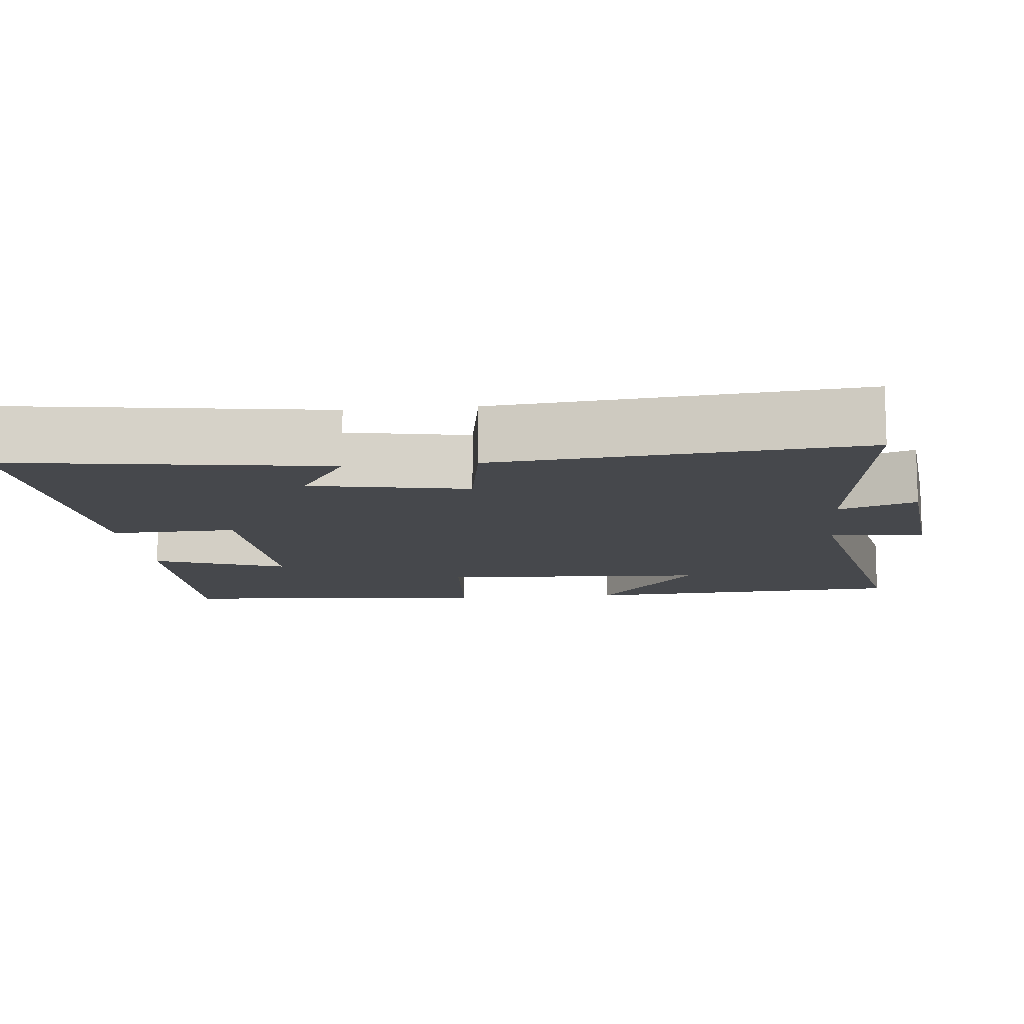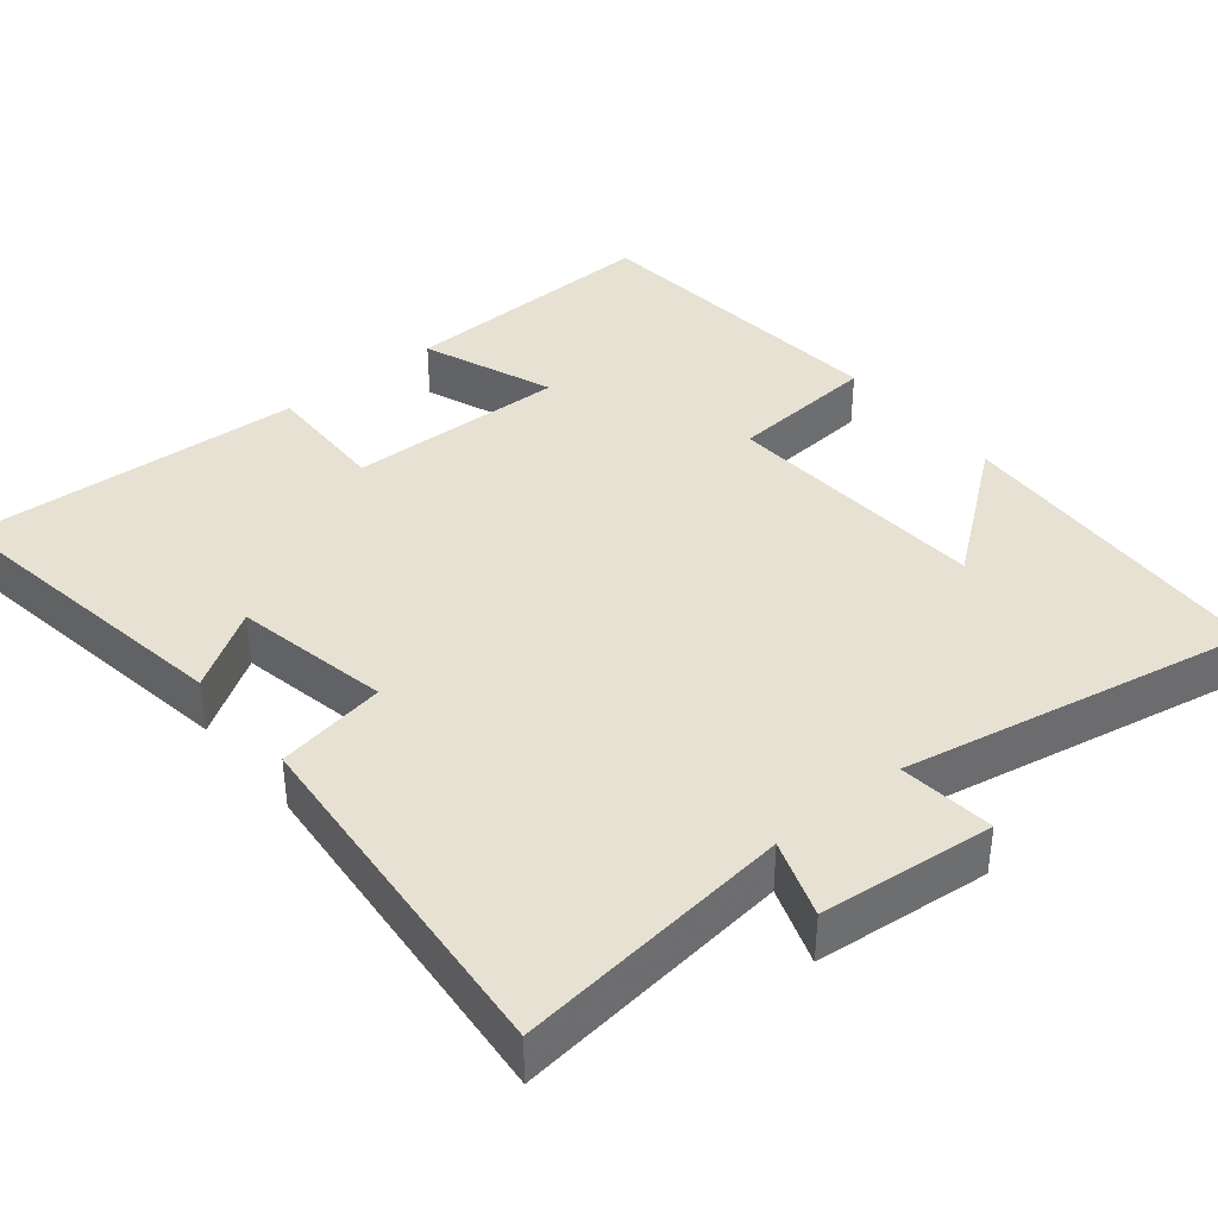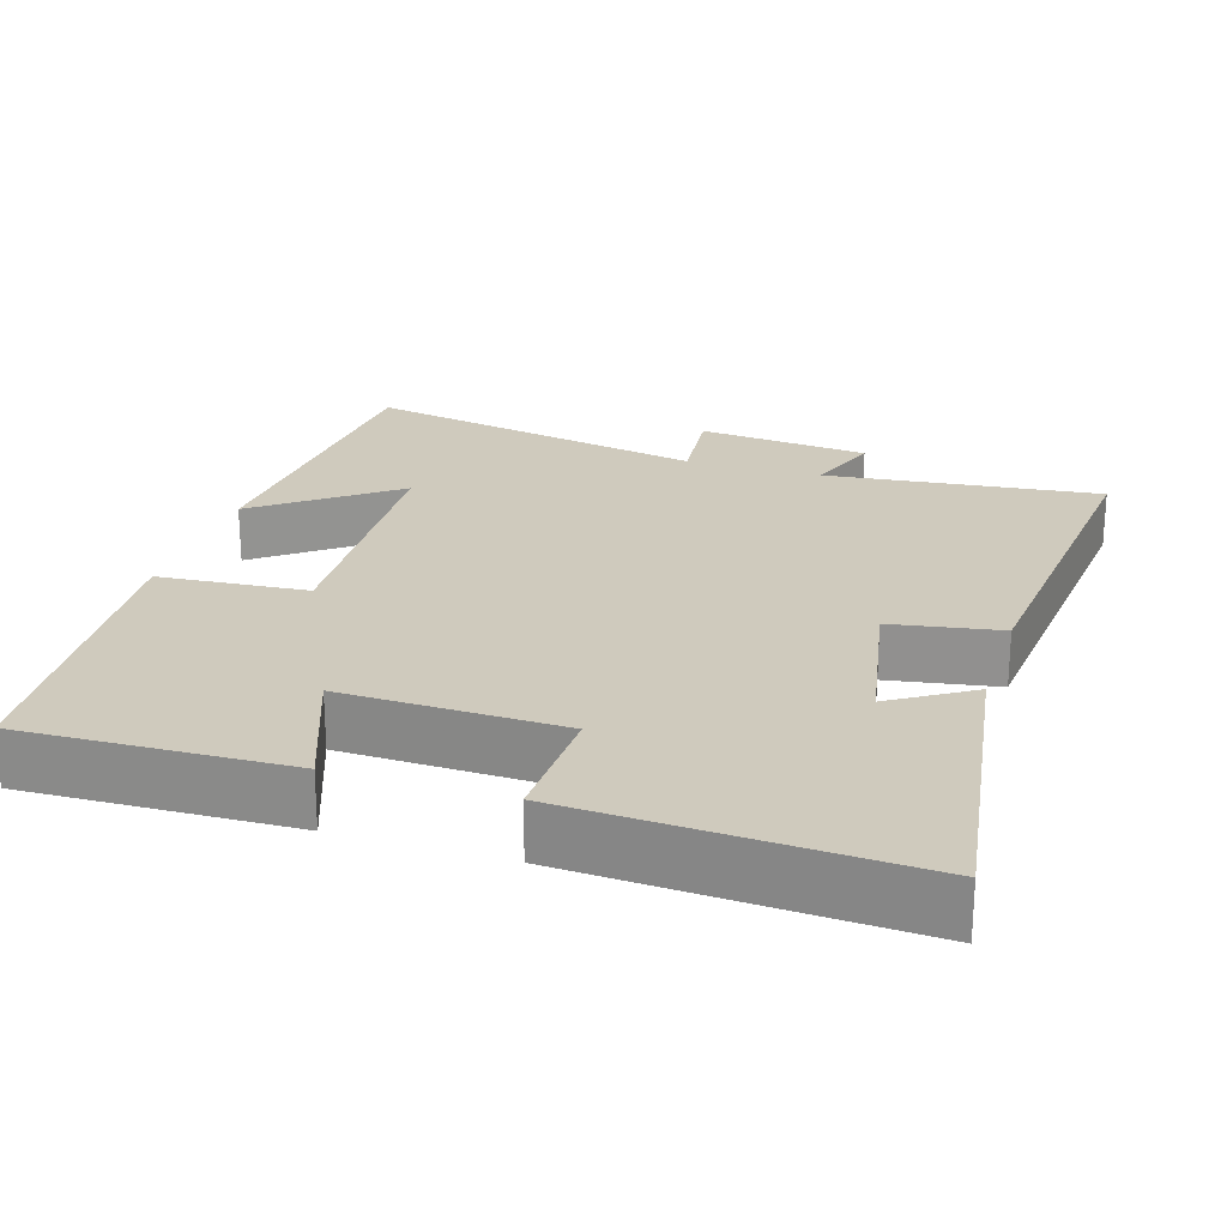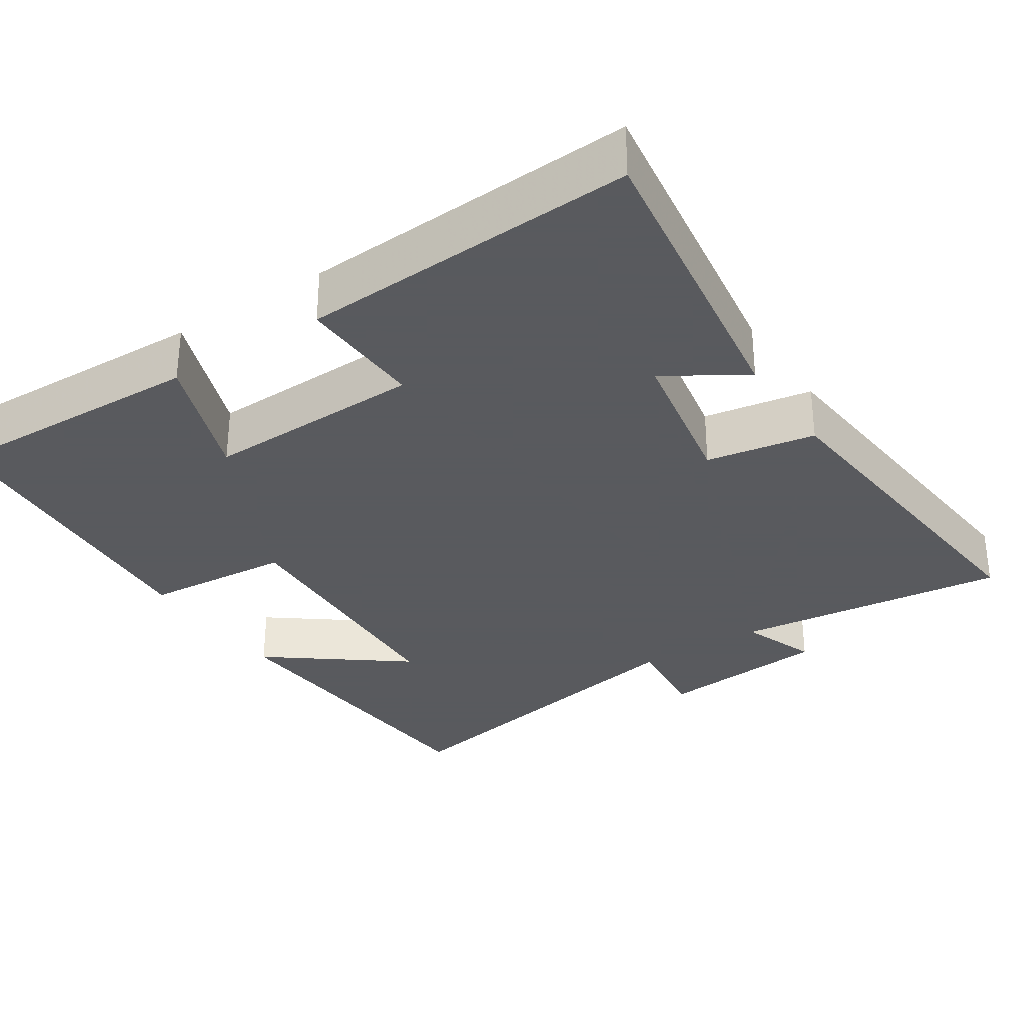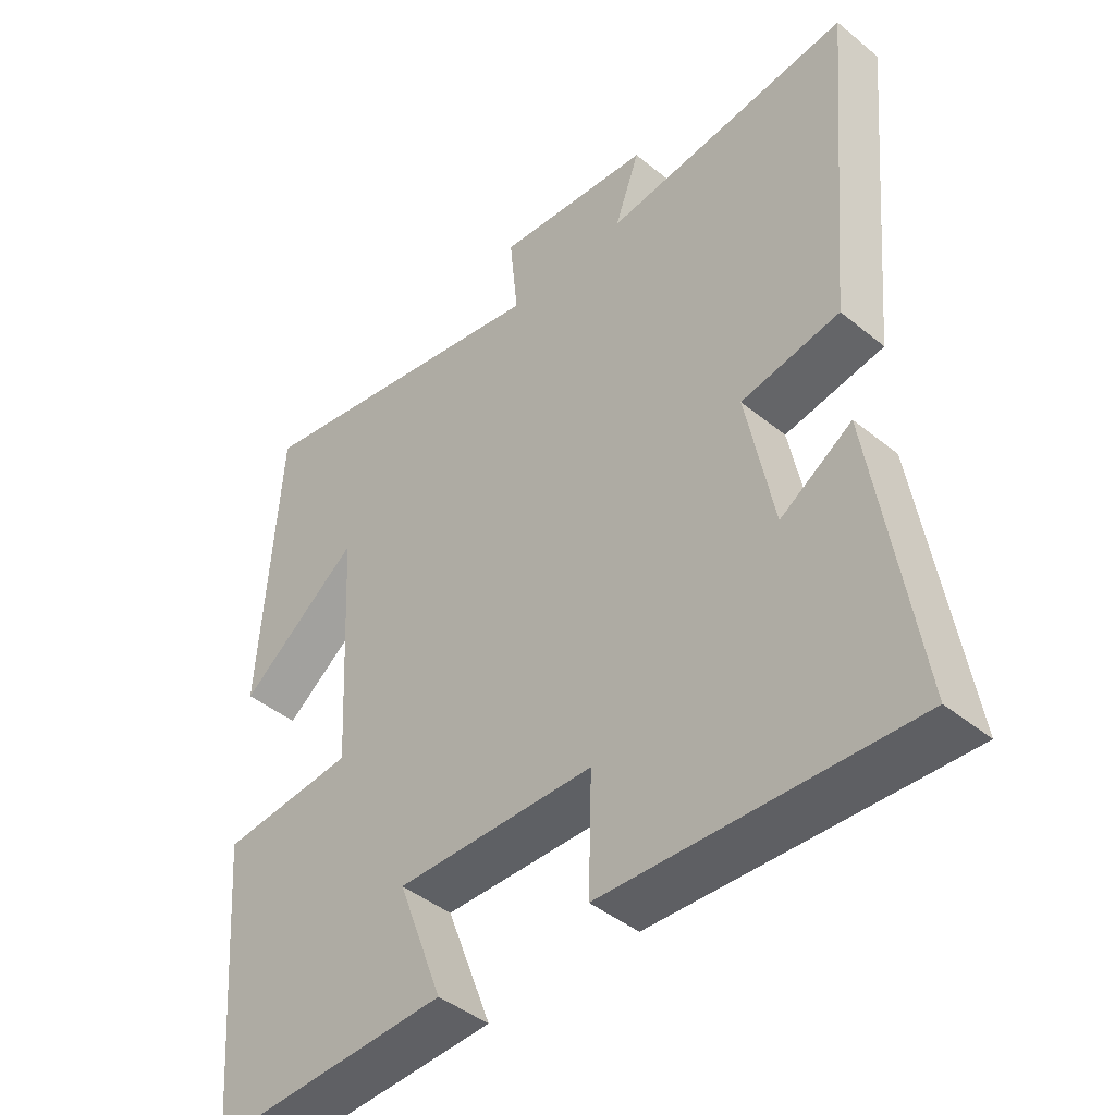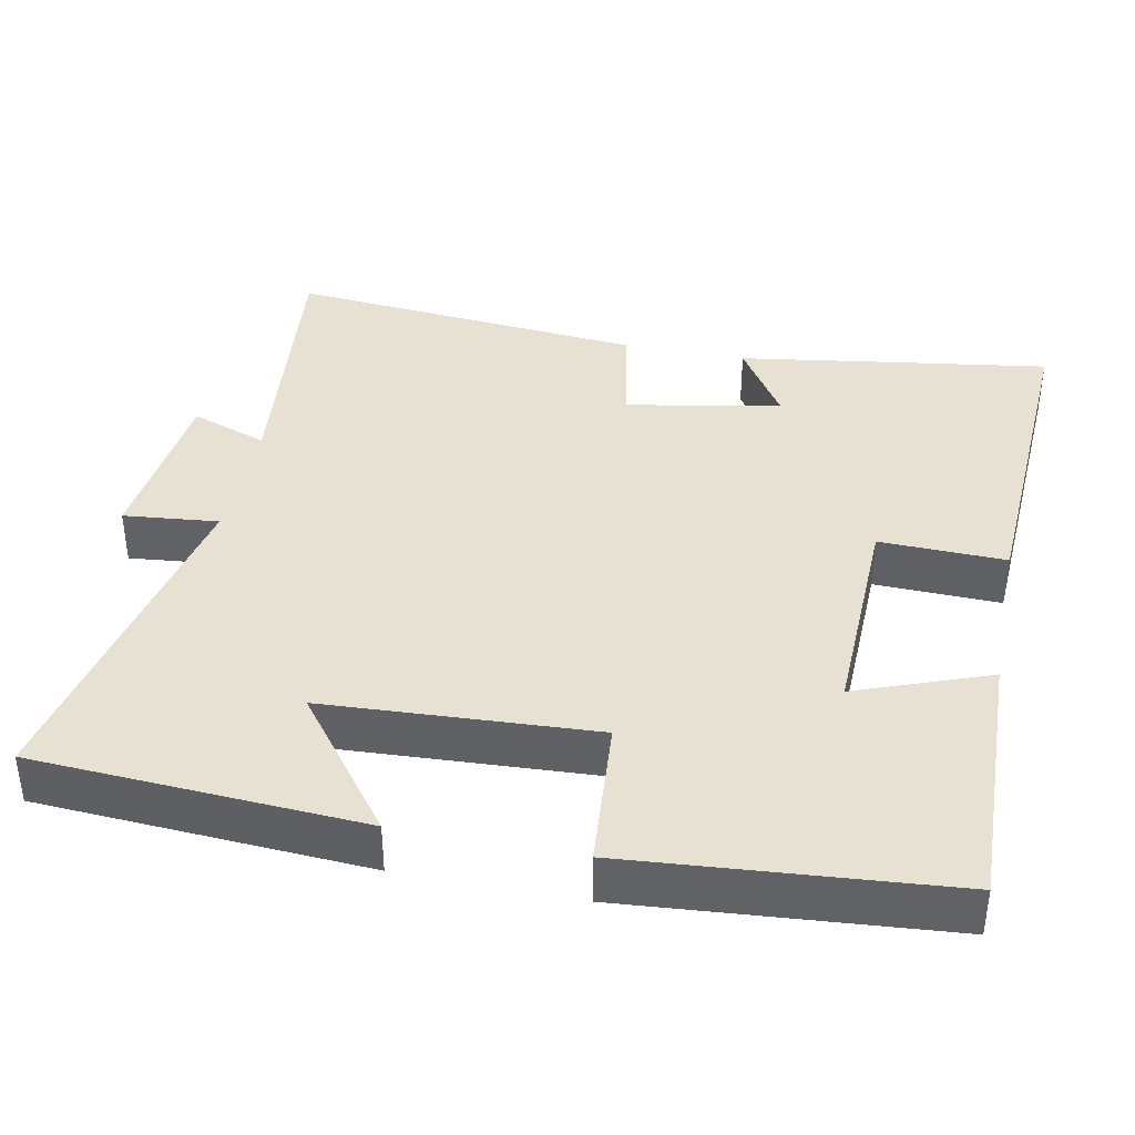
<metadata>
{"format":"obj","ext":"obj","renderer":"f3d","projection":"perspective","resolution":1024,"background":"white","views":[{"elev":-11.5,"azim":-84.0,"up":"+Y"},{"elev":38.7,"azim":-39.6,"up":"+Y"},{"elev":22.9,"azim":-162.5,"up":"+Y"},{"elev":-31.2,"azim":-146.6,"up":"+Y"},{"elev":-44.0,"azim":-133.6,"up":"+Z"},{"elev":38.7,"azim":101.4,"up":"+Y"}]}
</metadata>
<code>
v -0.544 0.07 0.541
v -0.175 0.07 0.5
v -0.212 0.07 0.603
v 0.02 0.07 0.627
v 0.007 0.07 0.5
v 0.474 0.07 0.592
v 0.5 0.07 0.154
v 0.32 0.07 0.292
v 0.3 0.07 -0.068
v 0.5 0.07 -0.084
v 0.464 0.07 -0.511
v 0.109 0.07 -0.5
v 0.176 0.07 -0.323
v -0.118 0.07 -0.331
v -0.113 0.07 -0.5
v -0.563 0.07 -0.524
v -0.5 0.07 -0.106
v -0.394 0.07 -0.173
v -0.354 0.07 0.035
v -0.5 0.07 0.06
v -0.544 0 0.541
v -0.175 0 0.5
v -0.212 0 0.603
v 0.02 0 0.627
v 0.007 0 0.5
v 0.474 0 0.592
v 0.5 0 0.154
v 0.32 0 0.292
v 0.3 0 -0.068
v 0.5 0 -0.084
v 0.464 0 -0.511
v 0.109 0 -0.5
v 0.176 0 -0.323
v -0.118 0 -0.331
v -0.113 0 -0.5
v -0.563 0 -0.524
v -0.5 0 -0.106
v -0.394 0 -0.173
v -0.354 0 0.035
v -0.5 0 0.06
f 19 20 1 2
f 18 19 2
f 15 16 17 18
f 14 15 18 2
f 13 14 2
f 10 11 12 13
f 9 10 13
f 8 9 13 2
f 6 7 8
f 5 6 8
f 5 8 2 3
f 3 4 5
f 22 21 40 39
f 22 39 38
f 38 37 36 35
f 22 38 35 34
f 22 34 33
f 33 32 31 30
f 33 30 29
f 22 33 29 28
f 28 27 26
f 28 26 25
f 23 22 28 25
f 25 24 23
f 1 21 22 2
f 2 22 23 3
f 3 23 24 4
f 4 24 25 5
f 5 25 26 6
f 6 26 27 7
f 7 27 28 8
f 8 28 29 9
f 9 29 30 10
f 10 30 31 11
f 11 31 32 12
f 12 32 33 13
f 13 33 34 14
f 14 34 35 15
f 15 35 36 16
f 16 36 37 17
f 17 37 38 18
f 18 38 39 19
f 19 39 40 20
f 20 40 21 1

</code>
